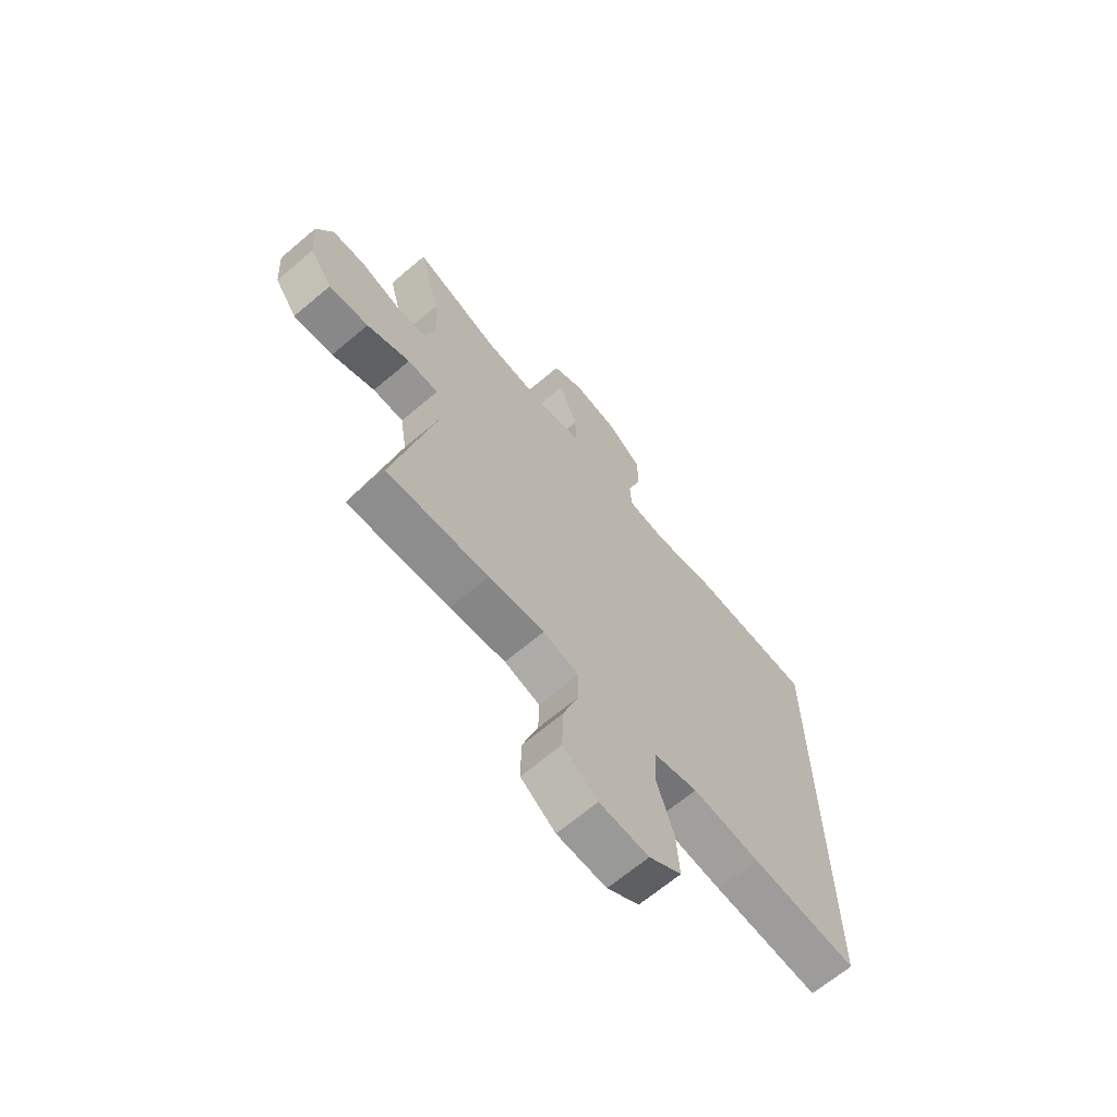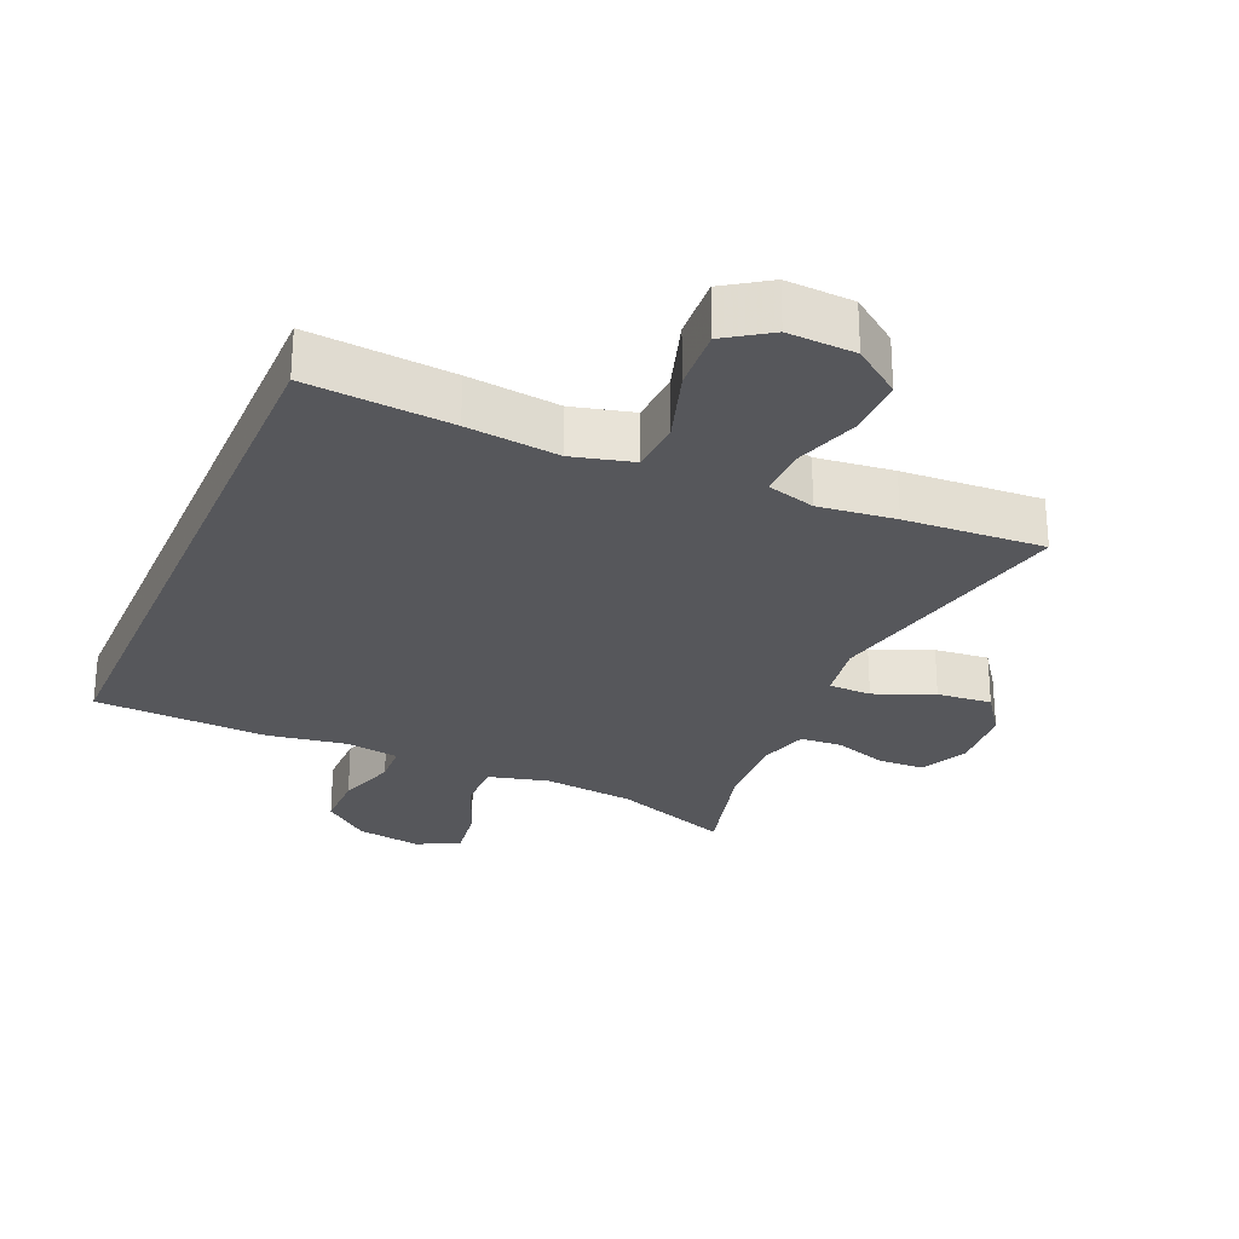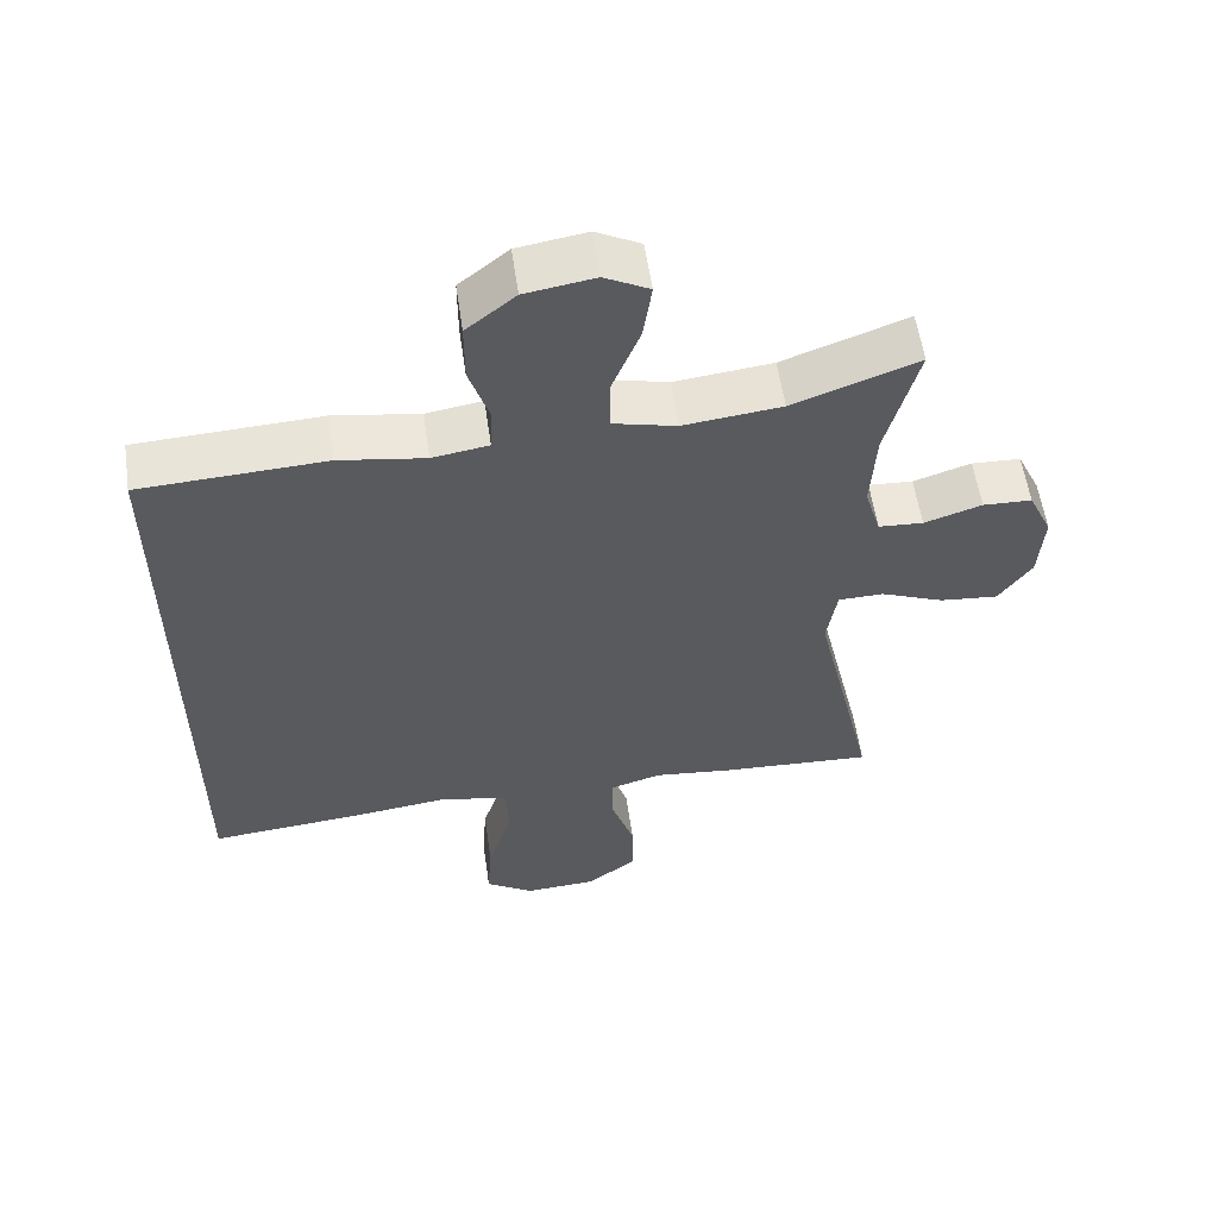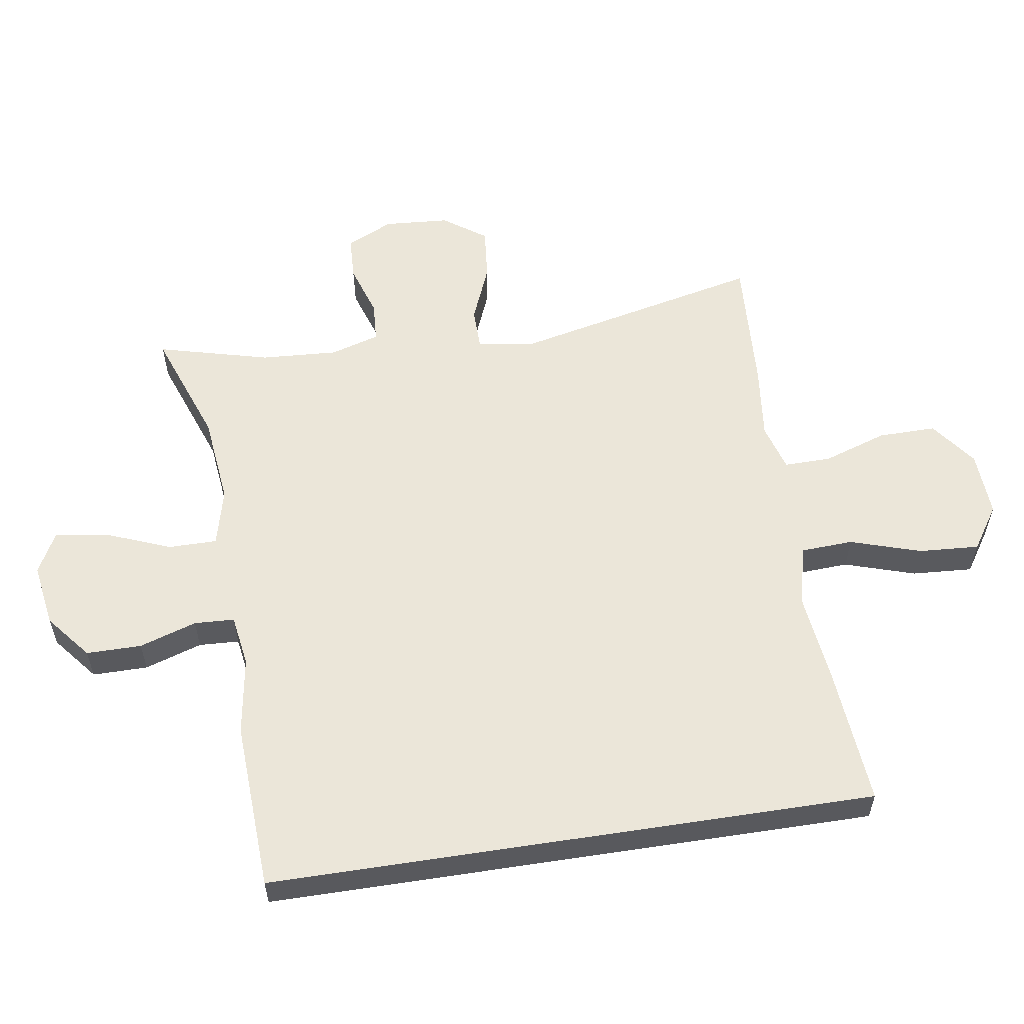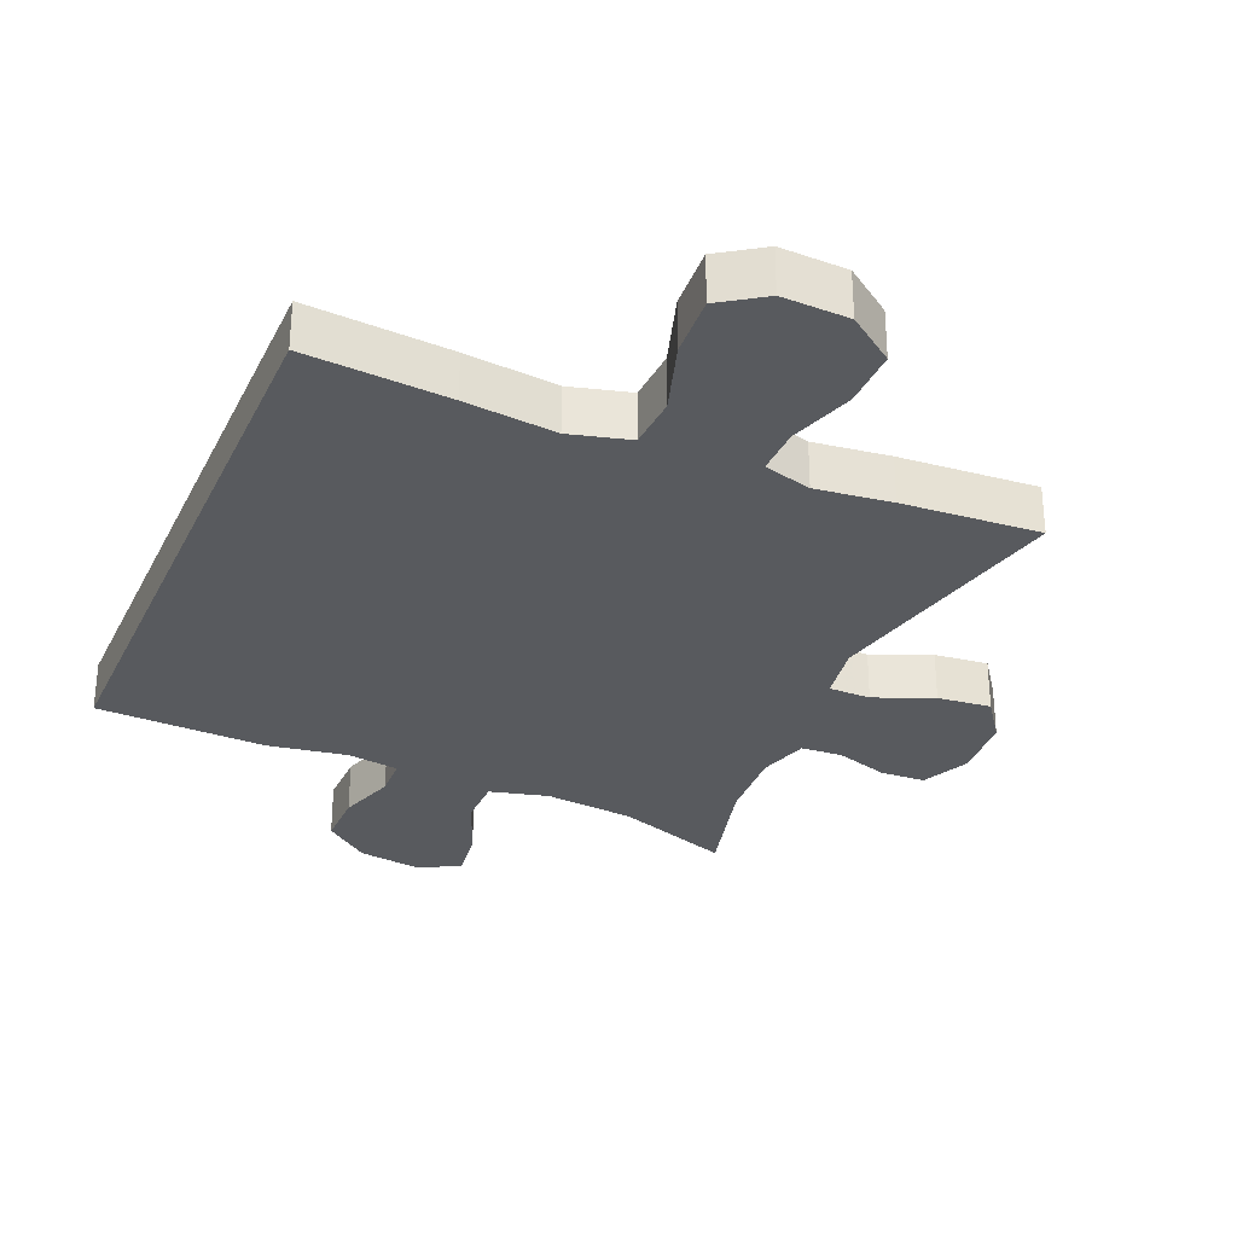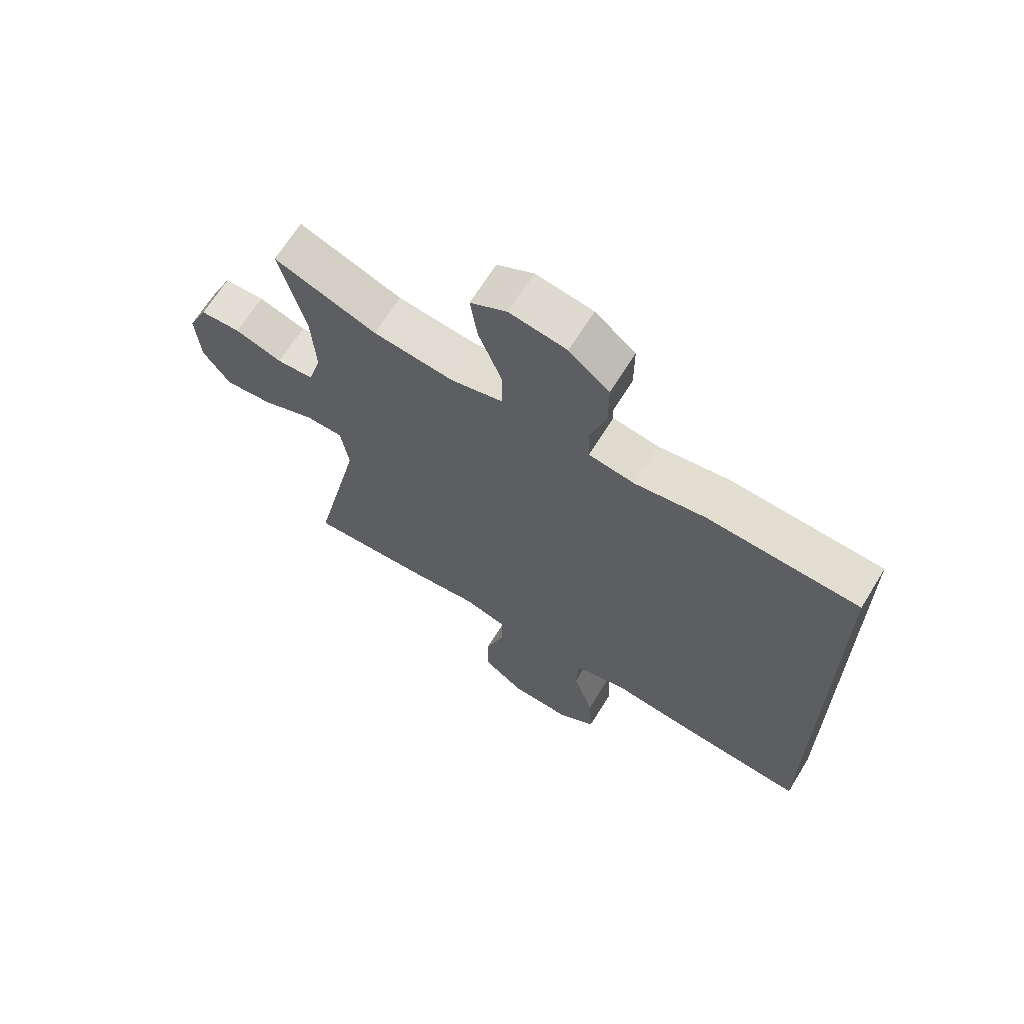
<metadata>
{"format":"obj","ext":"obj","renderer":"f3d","projection":"perspective","resolution":1024,"background":"white","views":[{"elev":-66.9,"azim":-49.7,"up":"+Z"},{"elev":-27.4,"azim":156.6,"up":"+Y"},{"elev":57.3,"azim":171.7,"up":"+Z"},{"elev":57.4,"azim":81.2,"up":"+Y"},{"elev":-30.9,"azim":156.9,"up":"+Y"},{"elev":66.6,"azim":31.7,"up":"+Z"}]}
</metadata>
<code>
v -0.5 0.07 -0.5
v -0.415 0.07 -0.12
v -0.429 0.07 -0.034
v -0.492 0.07 -0.033
v -0.58 0.07 -0.069
v -0.661 0.07 -0.077
v -0.707 0.07 -0.012
v -0.714 0.07 0.087
v -0.681 0.07 0.158
v -0.613 0.07 0.161
v -0.533 0.07 0.135
v -0.471 0.07 0.139
v -0.449 0.07 0.214
v -0.456 0.07 0.33
v -0.5 0.07 0.5
v -0.327 0.07 0.437
v -0.191 0.07 0.422
v -0.103 0.07 0.444
v -0.103 0.07 0.518
v -0.142 0.07 0.616
v -0.154 0.07 0.697
v -0.092 0.07 0.73
v 0.004 0.07 0.715
v 0.072 0.07 0.66
v 0.072 0.07 0.576
v 0.044 0.07 0.489
v 0.047 0.07 0.428
v 0.125 0.07 0.416
v 0.244 0.07 0.435
v 0.5 0.07 0.423
v 0.5 0.07 -0.498
v 0.286 0.07 -0.48
v 0.149 0.07 -0.464
v 0.059 0.07 -0.487
v 0.055 0.07 -0.566
v 0.089 0.07 -0.673
v 0.095 0.07 -0.765
v 0.029 0.07 -0.809
v -0.071 0.07 -0.804
v -0.141 0.07 -0.752
v -0.14 0.07 -0.664
v -0.108 0.07 -0.567
v -0.107 0.07 -0.496
v -0.179 0.07 -0.475
v -0.293 0.07 -0.488
v -0.5 0 -0.5
v -0.415 0 -0.12
v -0.429 0 -0.034
v -0.492 0 -0.033
v -0.58 0 -0.069
v -0.661 0 -0.077
v -0.707 0 -0.012
v -0.714 0 0.087
v -0.681 0 0.158
v -0.613 0 0.161
v -0.533 0 0.135
v -0.471 0 0.139
v -0.449 0 0.214
v -0.456 0 0.33
v -0.5 0 0.5
v -0.327 0 0.437
v -0.191 0 0.422
v -0.103 0 0.444
v -0.103 0 0.518
v -0.142 0 0.616
v -0.154 0 0.697
v -0.092 0 0.73
v 0.004 0 0.715
v 0.072 0 0.66
v 0.072 0 0.576
v 0.044 0 0.489
v 0.047 0 0.428
v 0.125 0 0.416
v 0.244 0 0.435
v 0.5 0 0.423
v 0.5 0 -0.498
v 0.286 0 -0.48
v 0.149 0 -0.464
v 0.059 0 -0.487
v 0.055 0 -0.566
v 0.089 0 -0.673
v 0.095 0 -0.765
v 0.029 0 -0.809
v -0.071 0 -0.804
v -0.141 0 -0.752
v -0.14 0 -0.664
v -0.108 0 -0.567
v -0.107 0 -0.496
v -0.179 0 -0.475
v -0.293 0 -0.488
f 44 45 1 2
f 43 44 2 3
f 40 41 42
f 39 40 42
f 38 39 42
f 37 38 42
f 36 37 42
f 35 36 42
f 34 35 42 43
f 33 34 43 3
f 32 33 3
f 31 32 3
f 30 31 3
f 29 30 3
f 28 29 3
f 24 25 26
f 23 24 26
f 22 23 26
f 21 22 26
f 20 21 26
f 19 20 26
f 18 19 26 27
f 28 3 4
f 27 28 4
f 18 27 4
f 17 18 4
f 14 15 16
f 13 14 16 17
f 9 10 11
f 8 9 11
f 7 8 11
f 6 7 11
f 5 6 11
f 4 5 11
f 4 11 12
f 4 12 13 17
f 47 46 90 89
f 48 47 89 88
f 87 86 85
f 87 85 84
f 87 84 83
f 87 83 82
f 87 82 81
f 87 81 80
f 88 87 80 79
f 48 88 79 78
f 48 78 77
f 48 77 76
f 48 76 75
f 48 75 74
f 48 74 73
f 71 70 69
f 71 69 68
f 71 68 67
f 71 67 66
f 71 66 65
f 71 65 64
f 72 71 64 63
f 49 48 73
f 49 73 72
f 49 72 63
f 49 63 62
f 61 60 59
f 62 61 59 58
f 56 55 54
f 56 54 53
f 56 53 52
f 56 52 51
f 56 51 50
f 56 50 49
f 57 56 49
f 62 58 57 49
f 1 46 47 2
f 2 47 48 3
f 3 48 49 4
f 4 49 50 5
f 5 50 51 6
f 6 51 52 7
f 7 52 53 8
f 8 53 54 9
f 9 54 55 10
f 10 55 56 11
f 11 56 57 12
f 12 57 58 13
f 13 58 59 14
f 14 59 60 15
f 15 60 61 16
f 16 61 62 17
f 17 62 63 18
f 18 63 64 19
f 19 64 65 20
f 20 65 66 21
f 21 66 67 22
f 22 67 68 23
f 23 68 69 24
f 24 69 70 25
f 25 70 71 26
f 26 71 72 27
f 27 72 73 28
f 28 73 74 29
f 29 74 75 30
f 30 75 76 31
f 31 76 77 32
f 32 77 78 33
f 33 78 79 34
f 34 79 80 35
f 35 80 81 36
f 36 81 82 37
f 37 82 83 38
f 38 83 84 39
f 39 84 85 40
f 40 85 86 41
f 41 86 87 42
f 42 87 88 43
f 43 88 89 44
f 44 89 90 45
f 45 90 46 1

</code>
